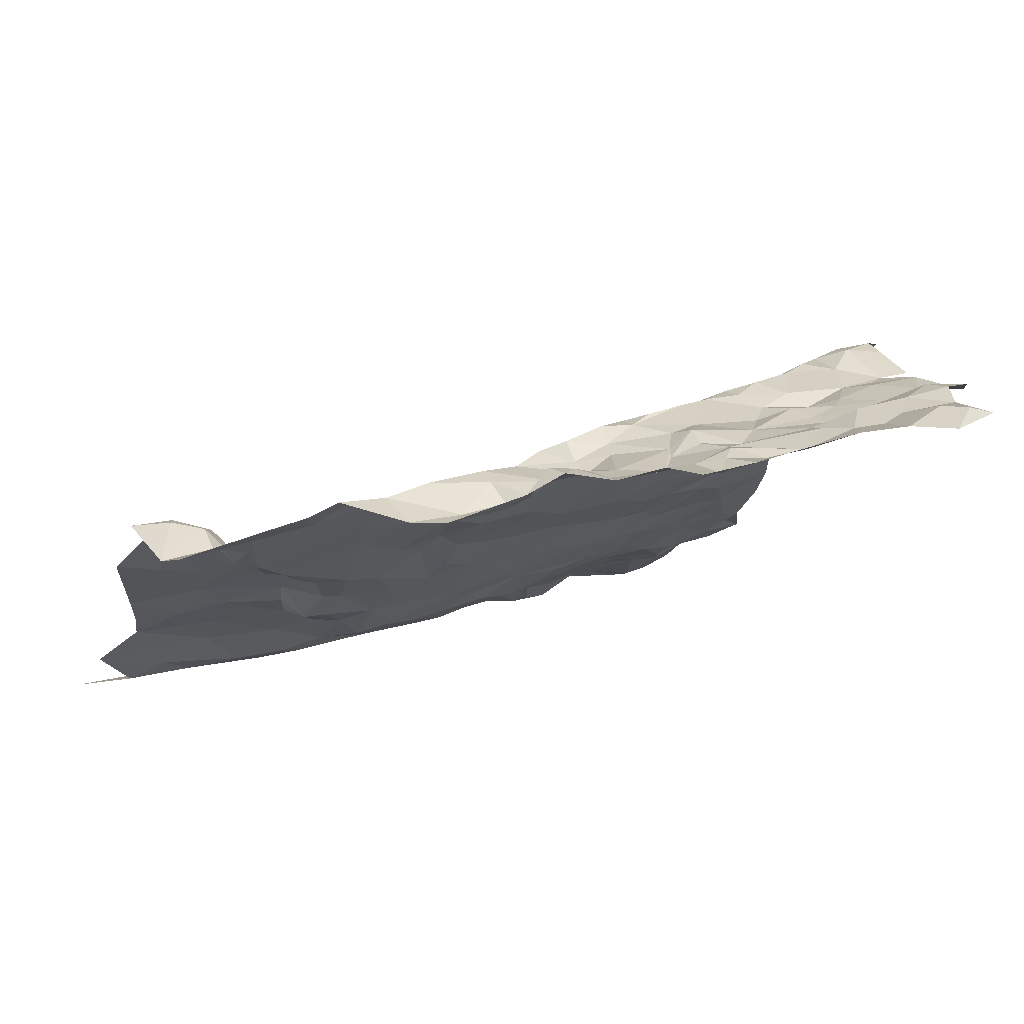
<metadata>
{"format":"obj","ext":"obj","renderer":"f3d","projection":"perspective","resolution":1024,"background":"white","views":[{"elev":13.1,"azim":-85.5,"up":"+Z"}]}
</metadata>
<code>
v -52.6 -203.9 114.1
v -50.36 -203.8 112.1
v -50.31 -203.3 114.1
v -52.76 -205.7 113.8
v -46.65 -201.4 113
v -49.76 -202 115
v -48.58 -203.7 111.9
v -46.45 -207.6 110.3
v -43 -207.5 109.1
v -44.02 -205.7 110.6
v -55.7 -227.4 118.6
v -53.93 -227.3 118.7
v -55.59 -223.9 118.1
v -54.3 -203.1 114.5
v -54.4 -206.4 115.2
v -52.76 -205.7 113.8
v 0.8113 -236.1 100.3
v -1.448 -234.9 101.1
v 0.4399 -238.8 101
v -38.38 -218.4 110.7
v -39.35 -220.3 112.3
v -36.56 -221.5 110.8
v -47.15 -206 110.6
v -45.5 -203.7 111.7
v -48.58 -203.7 111.9
v 6.173 -235.5 97.37
v 11.41 -237.2 96.71
v 7.274 -234.9 96.96
v -4.309 -227 97.59
v -6.613 -227.8 99.39
v -4.107 -230.4 100
v -57.56 -229.2 120.2
v -55.7 -227.4 118.6
v -57.68 -223 117.9
v -5.647 -232.2 101.1
v -4.107 -230.4 100
v -8.608 -228.9 100.6
v -52.76 -205.7 113.8
v -50.06 -206 111.9
v -50.36 -203.8 112.1
v -54.4 -206.4 115.2
v -30.66 -209.8 101.9
v -30.96 -212.9 103
v -27.58 -211.1 99.81
v -20.36 -222.4 101.5
v -23.02 -221.1 102.6
v -20.45 -225.4 103.7
v -26.72 -213.6 100.4
v -30.96 -212.9 103
v -29.72 -215.4 103.5
v 11.41 -237.2 96.71
v 6.173 -235.5 97.37
v 10.54 -239.7 98.4
v -35.39 -209 103.7
v -30.66 -209.8 101.9
v -35.46 -207.4 103.5
v -6.139 -225.6 97.75
v -9.294 -225.8 99.67
v -6.613 -227.8 99.39
v -18.52 -217.8 98.94
v -16.55 -215.6 97.87
v -20.9 -211.6 98.25
v -41.52 -217.1 111.6
v -38.01 -214.6 107.9
v -40.61 -212.2 108.4
v -40.61 -212.2 108.4
v -41.73 -209.5 108.4
v -46.45 -207.6 110.3
v -20.36 -222.4 101.5
v -15.39 -224.8 100.7
v -17.16 -220.1 99.63
v -30.96 -212.9 103
v -37.17 -210.9 106
v -33.85 -215.1 105.8
v -56.31 -207.9 116.6
v -54.4 -206.4 115.2
v -60.03 -201.6 115
v 2.776 -231.1 98.48
v 0.8113 -236.1 100.3
v 6.173 -235.5 97.37
v 0.9426 -232.1 99.66
v -36.56 -221.5 110.8
v -30.99 -221.9 107.6
v -33.78 -220.2 108.2
v -31.33 -225.5 110.3
v -54.4 -206.4 115.2
v -53.29 -211.4 116.5
v -50.06 -206 111.9
v -38.38 -218.4 110.7
v -32.35 -218.5 106.6
v -38.01 -214.6 107.9
v -22.46 -218.6 100.7
v -24.25 -215.8 100.2
v -25.37 -219.7 103
v -18.52 -217.8 98.94
v -28.17 -229.1 110.5
v -25.41 -231.5 110.2
v -24.97 -226.7 107.2
v -31 -230.6 112.5
v 6.758 -241.6 101
v 10.54 -239.7 98.4
v 3.904 -238.5 99.7
v 6.173 -235.5 97.37
v 3.904 -238.5 99.7
v 10.54 -239.7 98.4
v 0.8113 -236.1 100.3
v 0.4399 -238.8 101
v 4.288 -240.5 101.5
v 6.758 -241.6 101
v 5.76 -243.4 102.2
v -30.61 -197.1 99.88
v -30.19 -193.2 97.24
v -33.93 -187.8 98.55
v -28.24 -196.6 97
v -27 -194.5 95.76
v -26.71 -199.2 96.77
v -46.41 -214.2 113.1
v -49.99 -215 115.7
v -46.59 -218 115.1
v -50.06 -206 111.9
v 0.427 -229.7 98.76
v -4.309 -227 97.59
v -4.107 -230.4 100
v 0.9426 -232.1 99.66
v -1.448 -234.9 101.1
v -5.647 -232.2 101.1
v 0.8113 -236.1 100.3
v 2.776 -231.1 98.48
v 2.076 -227.6 97.88
v 2.705 -227.4 97.67
v 7.274 -234.9 96.96
v 6.173 -235.5 97.37
v -2.779 -225.8 97.17
v -52.14 -202 115.6
v -50.31 -203.3 114.1
v -49.76 -202 115
v -52.6 -203.9 114.1
v -54.3 -203.1 114.5
v -52.76 -205.7 113.8
v -57.24 -199.5 114.1
v -60.03 -201.6 115
v -54.4 -206.4 115.2
v -12.06 -226.7 100.6
v -15.39 -224.8 100.7
v -12.76 -229.8 102.3
v -17.16 -220.1 99.63
v -16.55 -215.6 97.87
v -18.52 -217.8 98.94
v -11.98 -216 97.19
v -12.27 -223 99.65
v -9.939 -221.6 98.35
v -4.309 -227 97.59
v -6.139 -225.6 97.75
v -6.613 -227.8 99.39
v -5.831 -224.2 97.29
v -9.294 -225.8 99.67
v -6.613 -227.8 99.39
v -8.608 -228.9 100.6
v -4.107 -230.4 100
v -39.95 -257.6 126.4
v -41.93 -261.2 126.5
v -38.41 -261.3 126.9
v -41.47 -265.1 126.4
v -44.69 -261.7 127.4
v -44.77 -265 127.4
v -44.18 -258.3 125.8
v -47.46 -259.8 126.7
v -42.51 -254.7 125.6
v -38.75 -255.1 125.9
v -41.09 -252.2 124.6
v -37.3 -257.7 126.1
v -35.8 -258.6 126.3
v -34.91 -254.7 126.9
v -38.41 -261.3 126.9
v -34.08 -261 126.5
v -32.01 -255.8 128.1
v -35.8 -258.6 126.3
v -54.07 -214.2 118.3
v -55.82 -213.9 118.9
v -53.81 -217.5 118.9
v -55.83 -211.3 117.6
v -56.31 -207.9 116.6
v -53.29 -211.4 116.5
v -54.4 -206.4 115.2
v -55.83 -211.3 117.6
v -57.23 -219.7 117.7
v -55.59 -223.9 118.1
v -53.81 -217.5 118.9
v -57.68 -223 117.9
v -55.7 -227.4 118.6
v -20.9 -211.6 98.25
v -24.95 -204.6 97.14
v -24.14 -211.3 98.78
v -21.24 -206.4 97.41
v -26.71 -199.2 96.77
v -27 -194.5 95.76
v -28.24 -196.6 97
v -30.19 -193.2 97.24
v -30.18 -189.7 95.58
v -33.93 -187.8 98.55
v -29.57 -184.6 94.66
v -24.72 -191.1 94.75
v -21.06 -199.3 95.14
v -22.19 -200.5 95.53
v -17.86 -204.5 95.95
v -2.779 -225.8 97.17
v -5.831 -224.2 97.29
v -4.309 -227 97.59
v -7.593 -220.7 97.64
v -6.07 -215.7 96.92
v -11.98 -216 97.19
v -17.86 -204.5 95.95
v -17.7 -210.8 97.01
v -21.24 -206.4 97.41
v -22.19 -200.5 95.53
v -20.9 -211.6 98.25
v -16.55 -215.6 97.87
v -9.939 -221.6 98.35
v -12.27 -223 99.65
v -34.08 -261 126.5
v -31.18 -258.8 127.9
v -32.01 -255.8 128.1
v -32.01 -255.8 128.1
v -34.91 -254.7 126.9
v -35.8 -258.6 126.3
v -37.3 -257.7 126.1
v -39.95 -257.6 126.4
v -38.41 -261.3 126.9
v -41.47 -265.1 126.4
v -38.41 -261.3 126.9
v -41.93 -261.2 126.5
v -54.22 -229.4 119.4
v -55.58 -230.9 122.1
v -53.92 -231.5 121
v -50.23 -243 123.2
v -52.41 -245.3 123.4
v -50.32 -246.4 123.2
v -50.23 -252 124.6
v -52.28 -252.5 124.9
v -55.34 -251.4 123.9
v -54.01 -245.4 123.6
v -55.25 -242.5 122.5
v -51.21 -240.6 122.2
v -48.12 -242.3 123.9
v -47.48 -247.3 123.8
v -48.31 -253.2 124.7
v -49.73 -255.7 126.1
v -53.64 -255.2 125.3
v -57.09 -255.4 125.6
v -59.19 -250.1 124.4
v -55.83 -248.2 123.2
v -55.66 -245 123.1
v -57.87 -244.6 122.4
v -59.37 -243.2 122.5
v -57.99 -240.3 122.7
v -54.22 -240.2 121.7
v -49.53 -240.5 122.5
v -46.53 -240.5 123.2
v -44.72 -242.5 123.6
v -43.96 -247.7 123.9
v -44.86 -250.5 125.2
v -46.88 -252.3 124.9
v -46.62 -255.4 125.2
v -47.46 -259.8 126.7
v -50.59 -259.2 126
v -52.67 -257.7 125.5
v -56.93 -259.3 126.1
v -52.95 -262 127.1
v -56.87 -263.1 126
v -53.45 -264.3 127.1
v -51.97 -266.4 126.4
v -49 -263.6 126.7
v -46.47 -263.3 127.5
v -44.69 -261.7 127.4
v -44.77 -265 127.4
v -44.18 -258.3 125.8
v -44.52 -254.2 125.4
v -42.51 -254.7 125.6
v -43.03 -251.8 124.9
v -41.09 -252.2 124.6
v -41.38 -248.3 124.6
v -39.69 -243.5 124.9
v -40.89 -241.3 124.6
v -44.76 -237.3 123.6
v -46.7 -235.3 122.3
v -44.78 -234.6 123.4
v -42.95 -236.5 123.6
v -43 -238.6 124.2
v -48.47 -235.6 121.7
v -48.44 -232.6 121.1
v -46.61 -231.8 122.5
v -50.24 -233.7 120.5
v -48.5 -227.7 120.6
v -52.11 -231 120.2
v -49.97 -225.1 120.5
v -52.01 -225.9 120
v -52.3 -220.9 119.9
v -53.93 -227.3 118.7
v -55.59 -223.9 118.1
v -55.7 -227.4 118.6
v -57.56 -229.2 120.2
v -57.55 -232.3 122.1
v -55.8 -233.1 122
v -57.74 -236.4 121.6
v -55.91 -235.8 121.4
v -53.62 -236.2 121.5
v -53.7 -233.9 121.4
v -52.39 -234.8 121.3
v -53.92 -231.5 121
v -58.42 -247.5 123.4
v -4.388 -241.5 105.1
v -8.186 -240.4 106.3
v -6.096 -243 106.8
v -8.529 -245.3 109.1
v -11.37 -241.8 109
v -12.46 -237.6 106.6
v -9.49 -235.9 104.2
v -4.406 -237.6 102.8
v -0.8527 -240.5 102.3
v -1.289 -243.9 104
v -4.906 -245.5 106.8
v -6.188 -248.8 109.5
v -9.186 -249.7 112
v -2.796 -247 106.3
v -0.4704 -245.9 105
v 2.86 -247.1 103.8
v 3.242 -244.1 102.4
v 4.288 -240.5 101.5
v 5.76 -243.4 102.2
v 0.4399 -238.8 101
v -1.448 -234.9 101.1
v -8.283 -233.6 102.7
v -5.647 -232.2 101.1
v -8.608 -228.9 100.6
v -11.13 -234.2 103.7
v -12.76 -229.8 102.3
v -12.06 -226.7 100.6
v -14.7 -232.5 104.5
v -16.46 -229.1 103.5
v -15.39 -224.8 100.7
v -20.45 -225.4 103.7
v -20.36 -222.4 101.5
v -20.02 -231.4 106.8
v -24.97 -226.7 107.2
v -23.16 -224.6 104.7
v -23.02 -221.1 102.6
v -25.37 -219.7 103
v -22.46 -218.6 100.7
v -20.36 -222.4 101.5
v -17.16 -220.1 99.63
v -18.52 -217.8 98.94
v -29.22 -223.8 107.9
v -25.41 -231.5 110.2
v -21.57 -234.5 109.8
v -27.35 -235.5 113
v -31 -230.6 112.5
v -35.24 -236.1 118.1
v -22.5 -238.2 112
v -26.19 -239.6 114.8
v -20.43 -236.7 110.3
v -18.14 -237.6 109.9
v -19.98 -240.3 112.1
v -17.93 -242.1 112
v -15.65 -243.8 111.8
v -14.63 -238.5 108.6
v -17.04 -234.3 106.8
v -13.19 -244.9 111.3
v -44.02 -205.7 110.6
v -40.94 -205.4 109.2
v -43.21 -203.1 110.4
v -40.58 -207.6 108.6
v -37.86 -209.4 106.2
v -37.85 -205.7 106.9
v -24.72 -191.1 94.75
v -25.63 -185.1 93.75
v -29.57 -184.6 94.66
v -50.83 -199 116
v -52.35 -195.8 115.8
v -52.17 -199.2 116.1
v -57.24 -199.5 114.1
v -52.14 -202 115.6
v -49.76 -202 115
v -46.65 -201.4 113
v -49.87 -197.4 115.2
v -42.77 -198.8 109.5
v -43.21 -203.1 110.4
v -39.32 -198.8 106.9
v -44.13 -196.4 109.9
v -39.76 -192.3 105.6
v -36.81 -196.4 104
v -36.77 -199.8 105
v -37.85 -205.7 106.9
v -35.88 -205.4 105.1
v -35.46 -207.4 103.5
v -33.08 -205 103.4
v -30.39 -207.3 101.9
v -30.66 -209.8 101.9
v -26.65 -207.3 99.01
v -27.58 -211.1 99.81
v -24.14 -211.3 98.78
v -26.72 -213.6 100.4
v -30.96 -212.9 103
v -24.95 -204.6 97.14
v -26.51 -203.8 97.68
v -26.71 -199.2 96.77
v -29.35 -203.3 100.5
v -30.61 -197.1 99.88
v -33.14 -198.5 102.3
v -35.13 -191.7 101.6
v -33.93 -187.8 98.55
v -37.28 -192.2 103.5
v -47.04 -193.1 110.9
v -57.23 -219.7 117.7
v -53.81 -217.5 118.9
v -55.82 -213.9 118.9
v -53.92 -231.5 121
v -52.11 -231 120.2
v -54.22 -229.4 119.4
v -55.8 -233.1 122
v -53.92 -231.5 121
v -55.58 -230.9 122.1
v -53.7 -233.9 121.4
v -52.39 -234.8 121.3
v -53.62 -236.2 121.5
v -48.47 -235.6 121.7
v -50.24 -233.7 120.5
v -27.98 -247.7 121
v -29.08 -250.4 124
v -25.39 -248.6 120.2
v -26.16 -251.9 123.3
v -28.84 -254.4 126.5
v -31.77 -250.6 125.3
v -30.73 -246.8 122
v -27.07 -244.5 118.5
v -23.77 -246.1 117.7
v -21.17 -247.2 117.4
v -22.76 -250.4 120.3
v -22.63 -253.6 122.5
v -24.24 -256.7 125.2
v -26.62 -256.9 126.4
v -26.21 -258.9 127.7
v -30.2 -255 127.9
v -31.73 -253 127.2
v -33.79 -251.9 127.1
v -35.02 -247.6 125.1
v -33.92 -245.6 122.9
v -28.96 -242 118
v -23.24 -243.2 115.7
v -18.58 -247.5 116.2
v -19.7 -250.8 119.1
v -19.22 -254.7 121.2
v -16.02 -251.9 117.8
v -13.99 -250 115.2
v -17.25 -244.8 113.7
v -13.19 -244.9 111.3
v -9.186 -249.7 112
v -8.529 -245.3 109.1
v -15.65 -243.8 111.8
v -11.37 -241.8 109
v -17.93 -242.1 112
v -19.98 -240.3 112.1
v -22.43 -241.6 114.1
v -22.5 -238.2 112
v -26.19 -239.6 114.8
v -30.29 -238.8 116.9
v -27.35 -235.5 113
v -35.24 -236.1 118.1
v -34.92 -239.4 120
v -37.72 -233.5 118.2
v -34.72 -232 115.5
v -31 -230.6 112.5
v -34.77 -228.9 113.5
v -34.42 -226.5 112.3
v -28.17 -229.1 110.5
v -31.33 -225.5 110.3
v -29.22 -223.8 107.9
v -24.97 -226.7 107.2
v -30.99 -221.9 107.6
v -25.37 -219.7 103
v -32.35 -218.5 106.6
v -29.72 -215.4 103.5
v -26.72 -213.6 100.4
v -24.25 -215.8 100.2
v -24.14 -211.3 98.78
v -18.52 -217.8 98.94
v -20.9 -211.6 98.25
v -33.85 -215.1 105.8
v -30.96 -212.9 103
v -38.01 -214.6 107.9
v -37.17 -210.9 106
v -40.61 -212.2 108.4
v -37.86 -209.4 106.2
v -35.39 -209 103.7
v -30.96 -212.9 103
v -30.66 -209.8 101.9
v -35.46 -207.4 103.5
v -37.85 -205.7 106.9
v -41.73 -209.5 108.4
v -40.58 -207.6 108.6
v -43 -207.5 109.1
v -40.94 -205.4 109.2
v -37.85 -205.7 106.9
v -39.32 -198.8 106.9
v -43.21 -203.1 110.4
v -44.02 -205.7 110.6
v -46.45 -207.6 110.3
v -33.78 -220.2 108.2
v -36.56 -221.5 110.8
v -38.38 -218.4 110.7
v -36.56 -221.5 110.8
v -37.29 -227.5 114.1
v -39.95 -224 113.6
v -39.35 -220.3 112.3
v -43.76 -221.5 114.8
v -41.52 -217.1 111.6
v -38.38 -218.4 110.7
v -38.01 -214.6 107.9
v -46.59 -218 115.1
v -46.41 -214.2 113.1
v -40.61 -212.2 108.4
v -46.45 -207.6 110.3
v -50.06 -206 111.9
v -47.15 -206 110.6
v -44.02 -205.7 110.6
v -45.5 -203.7 111.7
v -43.21 -203.1 110.4
v -46.65 -201.4 113
v -48.58 -203.7 111.9
v -48.58 -203.7 111.9
v -50.36 -203.8 112.1
v -50.31 -203.3 114.1
v -49.76 -202 115
v -48.45 -224.2 119.4
v -50.42 -221 119
v -49.99 -215 115.7
v -52.38 -217.8 118.6
v -53.29 -211.4 116.5
v -50.06 -206 111.9
v -54.07 -214.2 118.3
v -55.83 -211.3 117.6
v -53.81 -217.5 118.9
v -52.3 -220.9 119.9
v -55.59 -223.9 118.1
v -52.01 -225.9 120
v -49.97 -225.1 120.5
v -48.34 -225.6 120.2
v -48.5 -227.7 120.6
v -46.58 -227.1 119.8
v -46.93 -229.5 121.6
v -48.44 -232.6 121.1
v -46.61 -231.8 122.5
v -44.83 -230.8 121.4
v -44.78 -234.6 123.4
v -46.7 -235.3 122.3
v -42.06 -234.4 121.4
v -42.95 -236.5 123.6
v -41.14 -238.2 123.5
v -43 -238.6 124.2
v -40.89 -241.3 124.6
v -44.76 -237.3 123.6
v -39.5 -241.5 124.1
v -39.69 -243.5 124.9
v -37.62 -245 125.3
v -39.29 -246.2 125.3
v -41.38 -248.3 124.6
v -39.54 -250.4 125.5
v -41.09 -252.2 124.6
v -43.03 -251.8 124.9
v -38.75 -255.1 125.9
v -35.41 -250.4 126.6
v -34.91 -254.7 126.9
v -32.01 -255.8 128.1
v -29.45 -257.9 128.4
v -31.18 -258.8 127.9
v -37.51 -247.7 126.1
v -35.26 -242.8 122
v -37.81 -241.6 122.9
v -39.62 -237.2 121.4
v -40.12 -231.5 118.4
v -41.58 -228.6 117.6
v -44.33 -226.2 117.7
f 3 1 2
f 2 1 4
f 7 5 6
f 10 8 9
f 13 11 12
f 16 14 15
f 19 17 18
f 22 20 21
f 25 23 24
f 28 26 27
f 31 29 30
f 34 32 33
f 37 35 36
f 40 38 39
f 38 41 39
f 44 42 43
f 47 45 46
f 50 48 49
f 53 51 52
f 56 54 55
f 59 57 58
f 62 60 61
f 65 63 64
f 68 66 67
f 71 69 70
f 74 72 73
f 77 75 76
f 80 78 79
f 78 81 79
f 84 82 83
f 82 85 83
f 88 86 87
f 91 89 90
f 94 92 93
f 92 95 93
f 98 96 97
f 96 99 97
f 102 100 101
f 105 103 104
f 103 106 104
f 106 107 104
f 107 108 104
f 104 108 109
f 109 108 110
f 113 111 112
f 115 112 114
f 112 111 114
f 111 116 114
f 119 117 118
f 118 117 120
f 123 121 122
f 121 129 122
f 122 129 133
f 133 129 130
f 132 131 128
f 131 130 128
f 130 129 128
f 129 121 128
f 128 121 124
f 121 123 124
f 127 124 125
f 124 123 125
f 123 126 125
f 136 134 135
f 135 134 137
f 139 137 138
f 137 134 138
f 134 140 138
f 140 141 138
f 141 142 138
f 145 143 144
f 148 146 147
f 147 146 149
f 151 149 150
f 149 146 150
f 146 144 150
f 144 143 150
f 154 152 153
f 152 155 153
f 153 155 156
f 155 150 156
f 150 143 156
f 159 157 158
f 157 156 158
f 156 143 158
f 162 160 161
f 165 163 164
f 163 161 164
f 167 164 166
f 164 161 166
f 161 160 166
f 166 160 168
f 170 168 169
f 168 160 169
f 160 171 169
f 173 169 172
f 169 171 172
f 171 174 172
f 177 175 176
f 180 178 179
f 178 181 179
f 184 182 183
f 182 185 183
f 188 186 187
f 186 189 187
f 187 189 190
f 193 191 192
f 191 194 192
f 197 195 196
f 200 198 199
f 198 196 199
f 199 196 201
f 201 196 202
f 205 203 204
f 203 202 204
f 202 196 204
f 196 195 204
f 195 192 204
f 192 194 204
f 208 206 207
f 206 209 207
f 219 207 218
f 207 209 218
f 218 209 211
f 211 213 217
f 217 213 216
f 216 213 214
f 215 214 212
f 214 213 212
f 213 211 212
f 212 211 210
f 211 209 210
f 209 206 210
f 222 220 221
f 225 223 224
f 228 226 227
f 231 229 230
f 234 232 233
f 237 235 236
f 236 235 243
f 243 235 244
f 235 237 244
f 244 237 245
f 262 245 246
f 246 245 238
f 245 237 238
f 237 236 238
f 236 239 238
f 238 239 248
f 248 239 240
f 239 236 240
f 236 241 240
f 240 241 251
f 251 241 252
f 253 252 242
f 252 241 242
f 241 236 242
f 236 243 242
f 242 243 256
f 303 305 307
f 309 308 294
f 294 308 292
f 292 308 306
f 308 307 306
f 307 305 306
f 305 256 306
f 289 306 257
f 306 256 257
f 256 243 257
f 243 244 257
f 257 244 258
f 258 244 259
f 244 245 259
f 259 245 260
f 260 245 261
f 245 262 261
f 261 262 277
f 277 262 263
f 262 246 263
f 263 246 247
f 246 238 247
f 238 248 247
f 248 266 247
f 247 266 265
f 265 266 268
f 270 268 269
f 269 268 267
f 268 266 267
f 267 266 249
f 266 248 249
f 248 240 249
f 249 240 250
f 240 251 250
f 250 251 310
f 251 252 310
f 252 253 310
f 310 253 254
f 253 242 254
f 254 242 255
f 242 256 255
f 255 256 304
f 256 305 304
f 305 303 304
f 304 303 302
f 303 233 302
f 302 233 301
f 233 232 301
f 301 232 300
f 300 232 298
f 299 298 296
f 298 232 296
f 232 294 296
f 297 296 295
f 296 294 295
f 295 294 293
f 294 292 293
f 293 292 290
f 292 289 290
f 291 290 285
f 290 289 285
f 289 257 285
f 257 258 285
f 288 287 284
f 287 286 284
f 286 285 284
f 285 258 284
f 258 259 284
f 284 259 283
f 283 259 282
f 259 260 282
f 282 260 281
f 281 260 279
f 260 261 279
f 261 277 279
f 280 279 278
f 279 277 278
f 278 277 276
f 277 263 276
f 276 263 264
f 263 247 264
f 247 265 264
f 275 274 273
f 274 264 273
f 273 264 272
f 264 265 272
f 265 268 272
f 268 270 272
f 272 270 271
f 270 269 271
f 313 311 312
f 311 317 312
f 312 317 316
f 316 366 365
f 365 366 361
f 360 361 354
f 361 366 354
f 354 366 343
f 343 366 338
f 366 316 338
f 338 316 335
f 316 317 335
f 335 317 332
f 332 317 318
f 317 311 318
f 318 311 319
f 319 311 320
f 320 311 321
f 311 313 321
f 323 322 314
f 322 321 314
f 321 313 314
f 313 312 314
f 367 314 315
f 314 312 315
f 312 316 315
f 316 365 315
f 315 365 364
f 365 361 364
f 364 361 363
f 363 361 362
f 362 361 358
f 361 360 358
f 360 354 358
f 359 358 355
f 358 354 355
f 357 355 356
f 356 355 353
f 355 354 353
f 354 343 353
f 353 343 344
f 344 345 352
f 352 345 347
f 351 348 350
f 350 348 349
f 349 348 346
f 348 347 346
f 347 345 346
f 346 345 341
f 345 344 341
f 344 343 341
f 343 338 341
f 338 339 341
f 342 341 340
f 341 339 340
f 340 339 336
f 339 338 336
f 338 335 336
f 337 336 334
f 336 335 334
f 335 332 334
f 334 332 333
f 333 332 331
f 332 318 331
f 331 318 330
f 318 319 330
f 330 319 328
f 329 328 327
f 328 319 327
f 319 320 327
f 327 320 326
f 320 325 326
f 326 325 324
f 325 320 324
f 320 321 324
f 321 322 324
f 370 368 369
f 373 371 372
f 376 374 375
f 379 377 378
f 378 377 384
f 385 388 384
f 384 388 412
f 412 388 389
f 404 406 398
f 398 406 396
f 396 406 395
f 406 408 395
f 393 395 391
f 395 408 391
f 391 408 390
f 389 390 411
f 411 390 409
f 390 408 409
f 410 409 407
f 409 408 407
f 408 406 407
f 407 406 405
f 406 404 405
f 405 404 403
f 404 398 403
f 403 398 400
f 402 401 399
f 401 400 399
f 400 398 399
f 399 398 397
f 398 396 397
f 397 396 394
f 396 395 394
f 395 393 394
f 394 393 392
f 393 391 392
f 392 391 387
f 391 390 387
f 390 389 387
f 389 388 387
f 388 385 387
f 387 385 386
f 386 385 383
f 385 384 383
f 384 377 383
f 383 377 382
f 382 377 381
f 377 379 381
f 381 379 380
f 379 378 380
f 415 413 414
f 418 416 417
f 421 419 420
f 419 422 420
f 422 423 420
f 426 424 425
f 429 427 428
f 576 445 446
f 446 445 433
f 445 432 433
f 432 428 433
f 428 427 433
f 433 427 434
f 434 427 435
f 427 429 435
f 435 429 436
f 436 429 437
f 437 429 430
f 429 428 430
f 440 430 431
f 430 428 431
f 428 432 431
f 442 431 443
f 431 432 443
f 443 432 444
f 432 445 444
f 444 445 570
f 445 575 570
f 570 575 566
f 566 575 564
f 564 575 563
f 575 445 563
f 445 576 563
f 576 577 563
f 563 577 561
f 577 578 561
f 561 578 557
f 557 578 555
f 555 579 552
f 579 580 552
f 580 581 552
f 549 552 548
f 552 581 548
f 548 581 546
f 546 581 533
f 533 581 514
f 514 581 512
f 512 581 511
f 581 580 511
f 580 579 511
f 473 511 472
f 472 511 470
f 511 579 470
f 470 579 469
f 579 555 469
f 555 578 469
f 469 578 468
f 578 577 468
f 577 576 468
f 465 468 447
f 468 576 447
f 576 446 447
f 446 433 447
f 433 434 447
f 447 434 448
f 434 435 448
f 435 436 448
f 462 448 454
f 454 448 449
f 448 436 449
f 449 436 450
f 436 437 450
f 451 450 438
f 450 437 438
f 437 430 438
f 438 430 439
f 430 440 439
f 439 440 441
f 440 431 441
f 431 442 441
f 441 442 573
f 574 573 572
f 573 442 572
f 442 443 572
f 572 443 571
f 443 444 571
f 444 570 571
f 571 570 569
f 570 566 569
f 569 566 567
f 568 567 565
f 567 566 565
f 566 564 565
f 565 564 562
f 564 563 562
f 563 561 562
f 562 561 559
f 561 557 559
f 560 559 558
f 559 557 558
f 558 557 556
f 557 555 556
f 556 555 553
f 555 552 553
f 554 553 551
f 553 552 551
f 552 549 551
f 551 549 550
f 550 549 547
f 549 548 547
f 548 546 547
f 547 546 545
f 546 533 545
f 533 534 545
f 545 534 542
f 534 536 542
f 544 542 543
f 543 542 541
f 542 536 541
f 541 536 539
f 540 539 537
f 539 536 537
f 538 537 535
f 537 536 535
f 536 534 535
f 535 534 518
f 534 533 518
f 533 514 518
f 532 531 529
f 531 530 529
f 530 522 529
f 529 522 523
f 528 525 527
f 527 525 526
f 526 525 524
f 525 523 524
f 524 523 521
f 523 522 521
f 522 519 521
f 521 519 520
f 520 519 515
f 519 518 515
f 518 514 515
f 517 515 516
f 516 515 513
f 515 514 513
f 514 512 513
f 513 512 510
f 512 511 510
f 511 473 510
f 510 473 475
f 509 508 480
f 508 507 480
f 507 478 480
f 506 498 500
f 505 500 501
f 504 501 503
f 503 501 502
f 502 501 499
f 501 500 499
f 500 498 499
f 499 498 492
f 498 491 492
f 497 492 496
f 496 492 493
f 495 493 494
f 494 493 490
f 493 492 490
f 492 491 490
f 491 489 490
f 490 489 487
f 489 480 487
f 488 487 481
f 487 480 481
f 486 484 485
f 485 484 483
f 484 482 483
f 483 482 479
f 482 481 479
f 481 480 479
f 480 478 479
f 479 478 476
f 478 475 476
f 477 476 474
f 476 475 474
f 475 473 474
f 474 473 471
f 473 472 471
f 472 470 471
f 471 470 467
f 470 469 467
f 469 468 467
f 468 465 467
f 467 465 466
f 466 465 464
f 465 447 464
f 447 448 464
f 448 462 464
f 464 462 463
f 463 462 461
f 462 454 461
f 461 454 460
f 460 454 458
f 459 458 455
f 458 454 455
f 457 455 456
f 456 455 453
f 455 454 453
f 454 449 453
f 453 449 452
f 449 450 452
f 450 451 452

</code>
